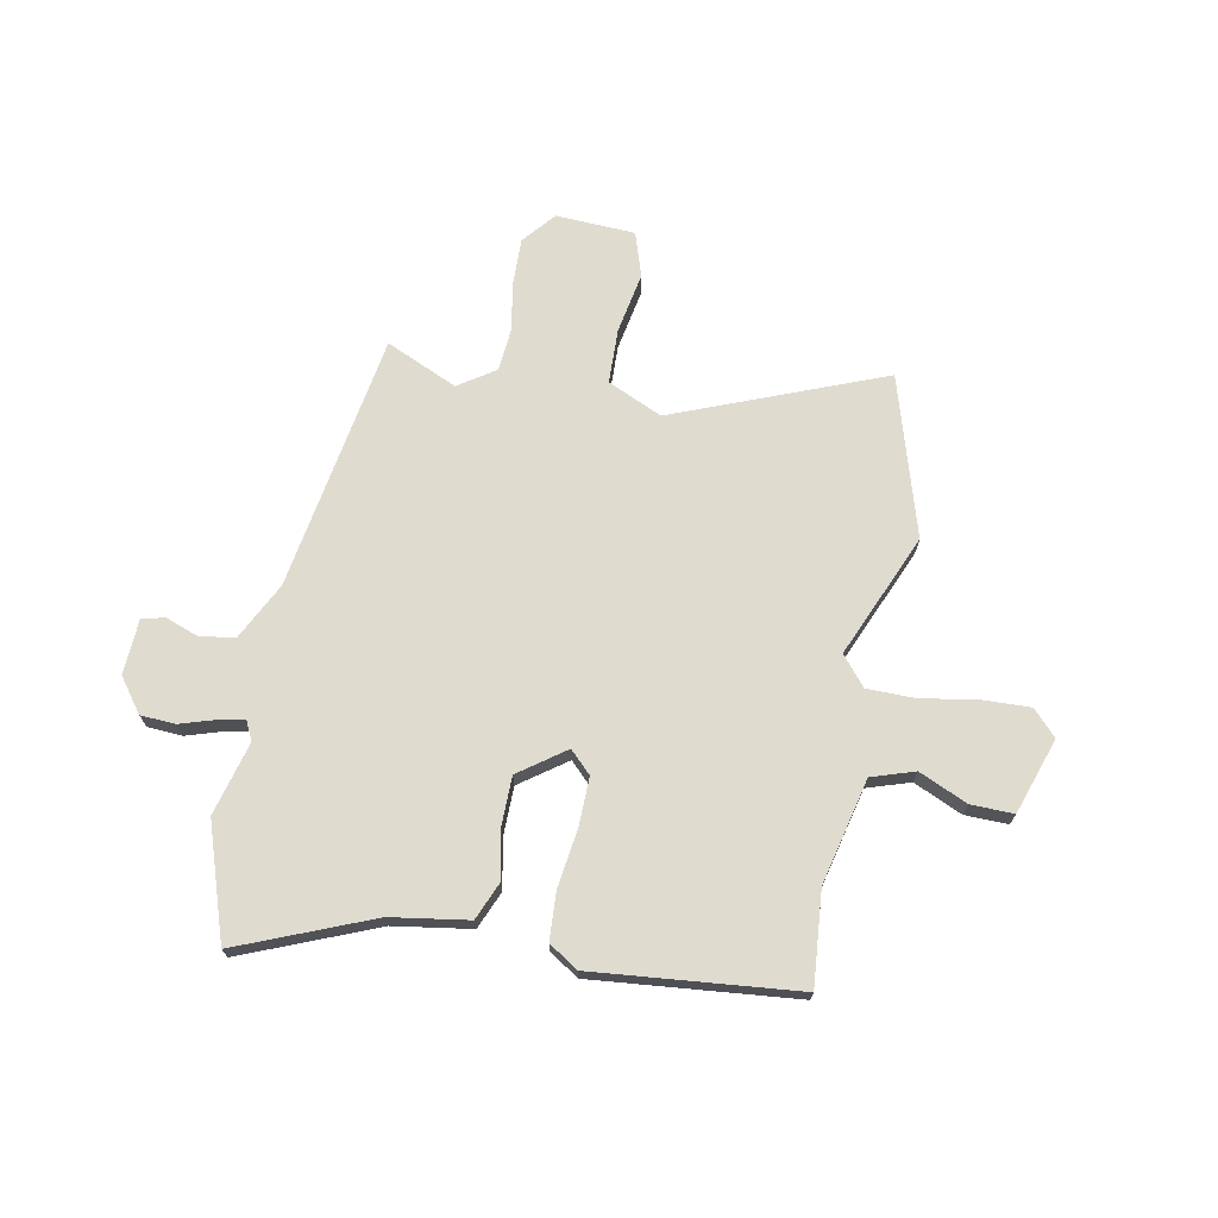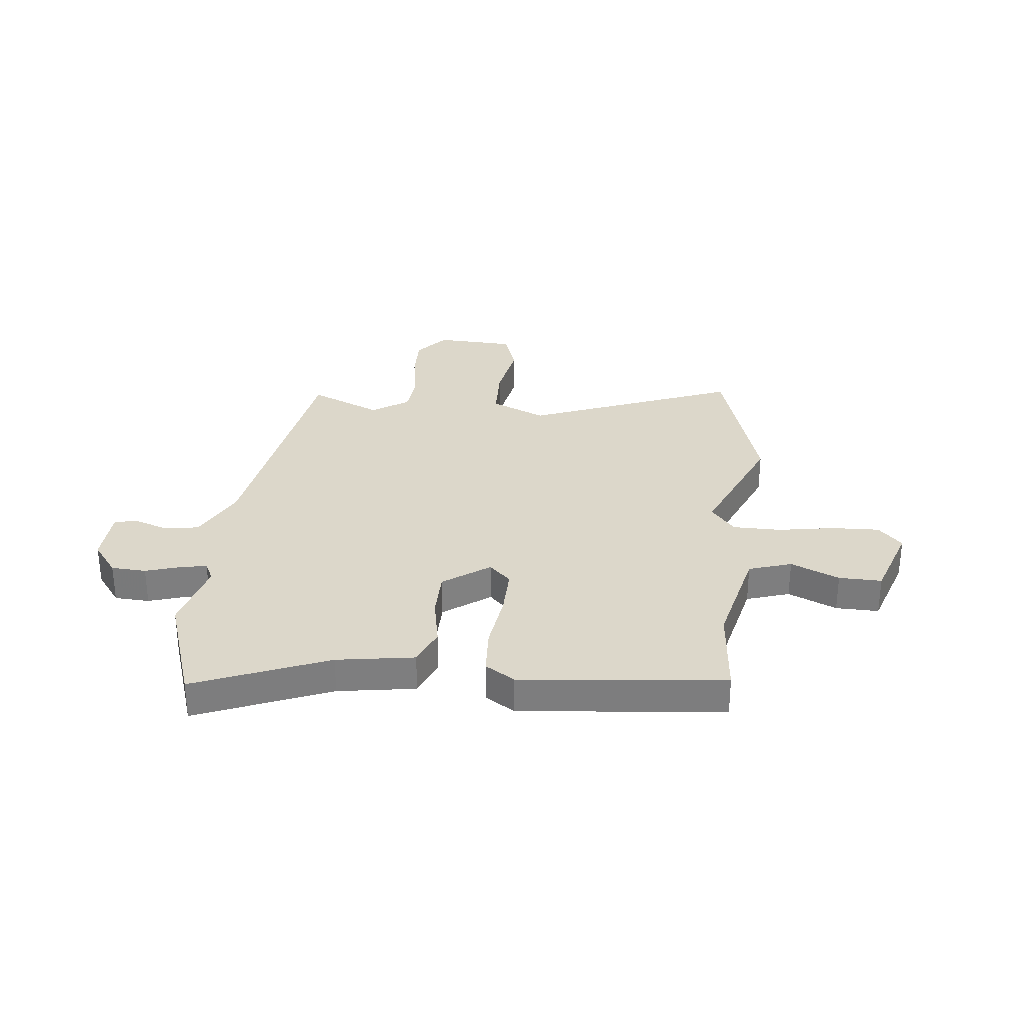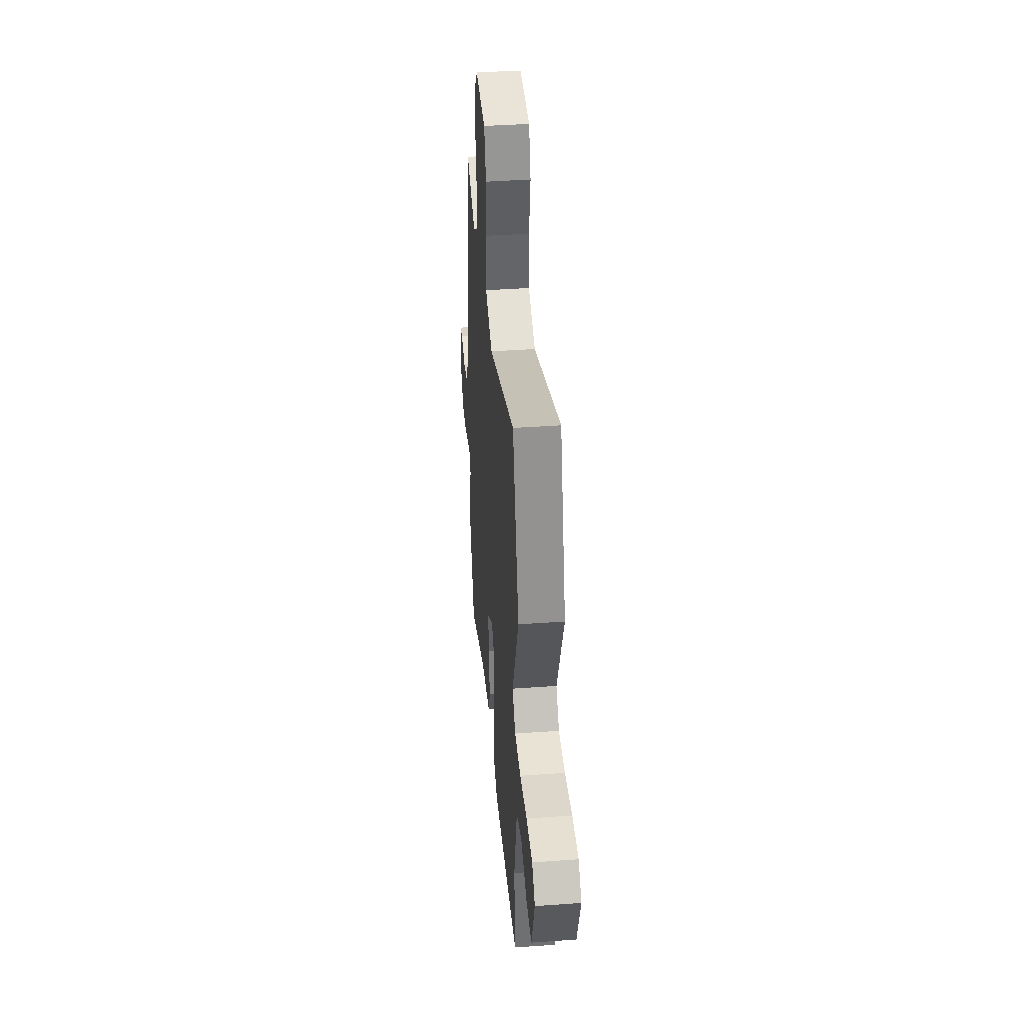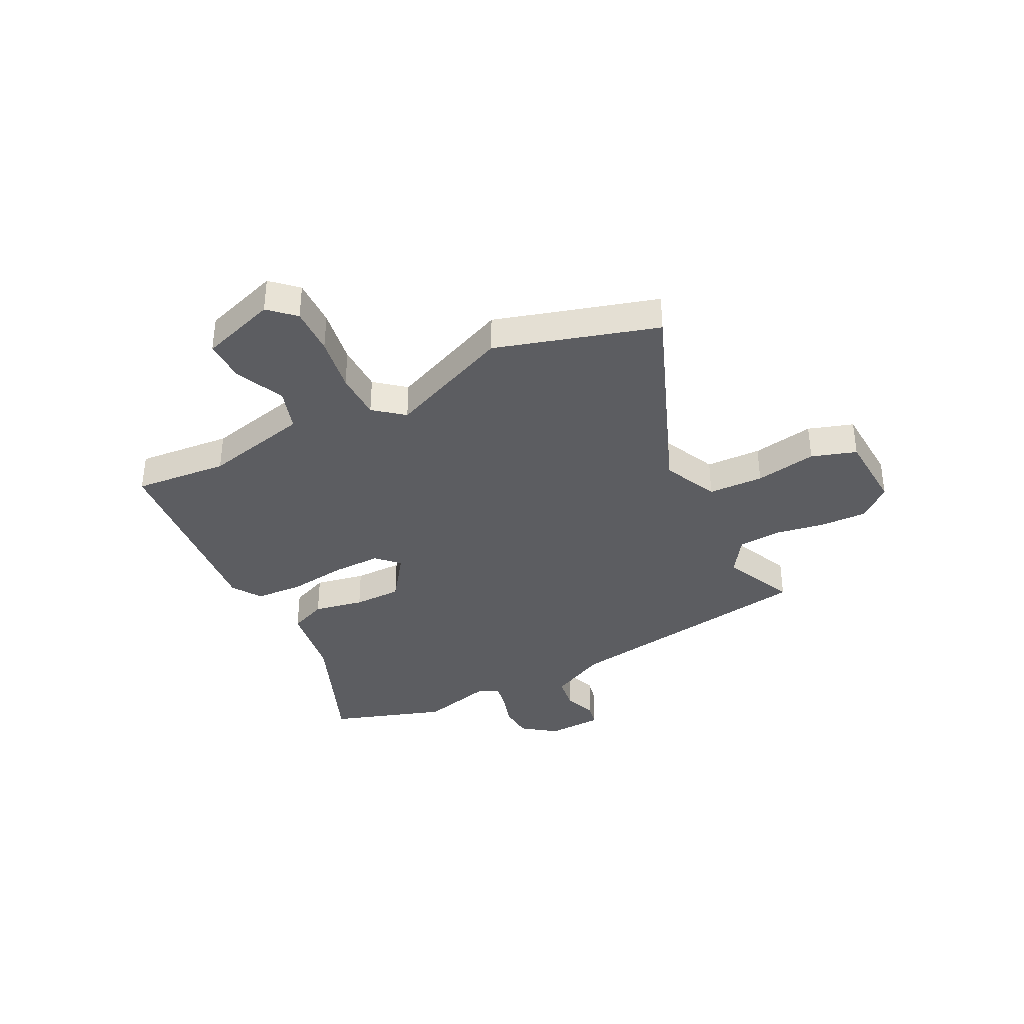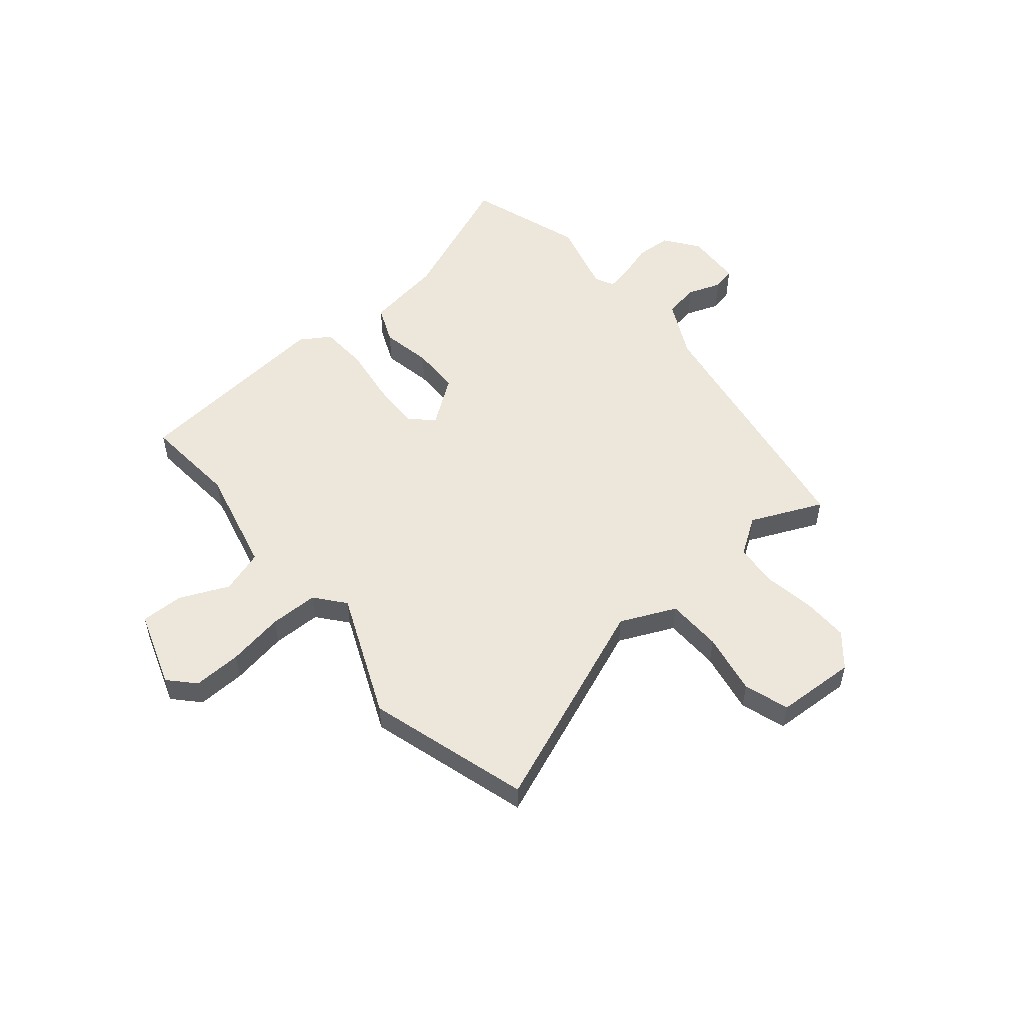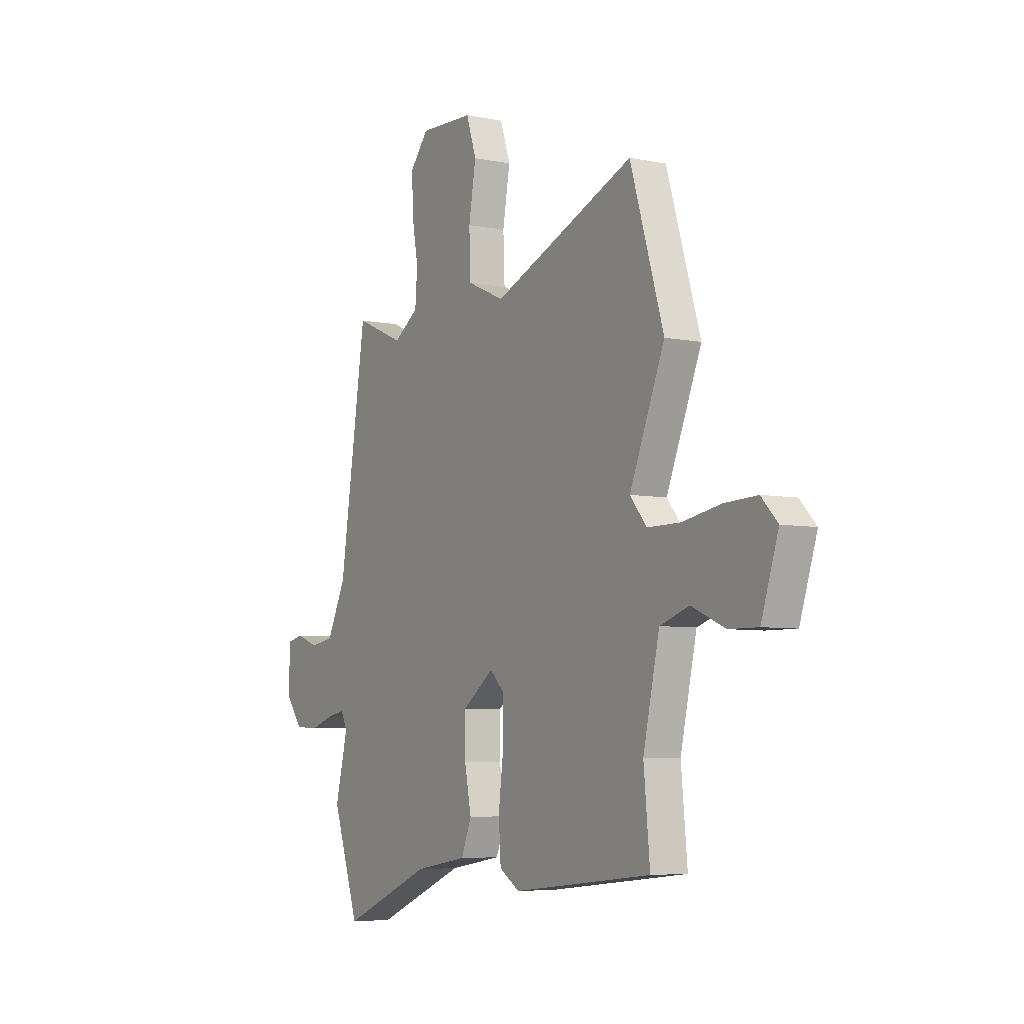
<metadata>
{"format":"obj","ext":"obj","renderer":"f3d","projection":"perspective","resolution":1024,"background":"white","views":[{"elev":70.4,"azim":-168.6,"up":"+Y"},{"elev":30.8,"azim":-173.5,"up":"+Y"},{"elev":41.1,"azim":-95.0,"up":"+Z"},{"elev":-36.5,"azim":-62.5,"up":"+Y"},{"elev":53.3,"azim":-39.3,"up":"+Y"},{"elev":-6.0,"azim":-121.3,"up":"+Z"}]}
</metadata>
<code>
v -0.501 0.07 -0.477
v -0.484 0.07 -0.3
v -0.529 0.07 -0.1
v -0.61 0.07 -0.073
v -0.702 0.07 -0.113
v -0.783 0.07 -0.114
v -0.83 0.07 0.03
v -0.785 0.07 0.077
v -0.694 0.07 0.073
v -0.588 0.07 0.054
v -0.497 0.07 0.054
v -0.451 0.07 0.109
v -0.548 0.07 0.343
v -0.455 0.07 0.646
v -0.06 0.07 0.485
v 0.044 0.07 0.531
v 0.048 0.07 0.635
v 0.028 0.07 0.751
v 0.056 0.07 0.835
v 0.206 0.07 0.841
v 0.257 0.07 0.779
v 0.254 0.07 0.691
v 0.237 0.07 0.597
v 0.243 0.07 0.516
v 0.312 0.07 0.469
v 0.448 0.07 0.528
v 0.523 0.07 0.039
v 0.576 0.07 -0.069
v 0.642 0.07 -0.08
v 0.705 0.07 -0.058
v 0.748 0.07 -0.068
v 0.752 0.07 -0.174
v 0.704 0.07 -0.237
v 0.638 0.07 -0.24
v 0.573 0.07 -0.219
v 0.523 0.07 -0.209
v 0.505 0.07 -0.245
v 0.54 0.07 -0.384
v 0.466 0.07 -0.599
v 0.215 0.07 -0.494
v 0.069 0.07 -0.47
v 0.04 0.07 -0.399
v 0.059 0.07 -0.305
v 0.059 0.07 -0.214
v -0.028 0.07 -0.15
v -0.069 0.07 -0.19
v -0.068 0.07 -0.282
v -0.054 0.07 -0.392
v -0.06 0.07 -0.483
v -0.116 0.07 -0.518
v -0.501 0 -0.477
v -0.484 0 -0.3
v -0.529 0 -0.1
v -0.61 0 -0.073
v -0.702 0 -0.113
v -0.783 0 -0.114
v -0.83 0 0.03
v -0.785 0 0.077
v -0.694 0 0.073
v -0.588 0 0.054
v -0.497 0 0.054
v -0.451 0 0.109
v -0.548 0 0.343
v -0.455 0 0.646
v -0.06 0 0.485
v 0.044 0 0.531
v 0.048 0 0.635
v 0.028 0 0.751
v 0.056 0 0.835
v 0.206 0 0.841
v 0.257 0 0.779
v 0.254 0 0.691
v 0.237 0 0.597
v 0.243 0 0.516
v 0.312 0 0.469
v 0.448 0 0.528
v 0.523 0 0.039
v 0.576 0 -0.069
v 0.642 0 -0.08
v 0.705 0 -0.058
v 0.748 0 -0.068
v 0.752 0 -0.174
v 0.704 0 -0.237
v 0.638 0 -0.24
v 0.573 0 -0.219
v 0.523 0 -0.209
v 0.505 0 -0.245
v 0.54 0 -0.384
v 0.466 0 -0.599
v 0.215 0 -0.494
v 0.069 0 -0.47
v 0.04 0 -0.399
v 0.059 0 -0.305
v 0.059 0 -0.214
v -0.028 0 -0.15
v -0.069 0 -0.19
v -0.068 0 -0.282
v -0.054 0 -0.392
v -0.06 0 -0.483
v -0.116 0 -0.518
f 47 48 49 50
f 46 47 50 1
f 45 46 1 2
f 40 41 42 43
f 40 43 44
f 37 38 39 40
f 36 37 40 44
f 32 33 34 35
f 32 35 36
f 29 30 31 32
f 28 29 32 36
f 27 28 36 44
f 25 26 27 44
f 20 21 22 23
f 20 23 24
f 17 18 19 20
f 16 17 20 24
f 15 16 24 25
f 12 13 14 15
f 11 12 15 25
f 7 8 9 10
f 7 10 11
f 4 5 6 7
f 3 4 7 11
f 45 2 3 11
f 25 44 45
f 11 25 45
f 100 99 98 97
f 51 100 97 96
f 52 51 96 95
f 93 92 91 90
f 94 93 90
f 90 89 88 87
f 94 90 87 86
f 85 84 83 82
f 86 85 82
f 82 81 80 79
f 86 82 79 78
f 94 86 78 77
f 94 77 76 75
f 73 72 71 70
f 74 73 70
f 70 69 68 67
f 74 70 67 66
f 75 74 66 65
f 65 64 63 62
f 75 65 62 61
f 60 59 58 57
f 61 60 57
f 57 56 55 54
f 61 57 54 53
f 61 53 52 95
f 95 94 75
f 95 75 61
f 1 51 52 2
f 2 52 53 3
f 3 53 54 4
f 4 54 55 5
f 5 55 56 6
f 6 56 57 7
f 7 57 58 8
f 8 58 59 9
f 9 59 60 10
f 10 60 61 11
f 11 61 62 12
f 12 62 63 13
f 13 63 64 14
f 14 64 65 15
f 15 65 66 16
f 16 66 67 17
f 17 67 68 18
f 18 68 69 19
f 19 69 70 20
f 20 70 71 21
f 21 71 72 22
f 22 72 73 23
f 23 73 74 24
f 24 74 75 25
f 25 75 76 26
f 26 76 77 27
f 27 77 78 28
f 28 78 79 29
f 29 79 80 30
f 30 80 81 31
f 31 81 82 32
f 32 82 83 33
f 33 83 84 34
f 34 84 85 35
f 35 85 86 36
f 36 86 87 37
f 37 87 88 38
f 38 88 89 39
f 39 89 90 40
f 40 90 91 41
f 41 91 92 42
f 42 92 93 43
f 43 93 94 44
f 44 94 95 45
f 45 95 96 46
f 46 96 97 47
f 47 97 98 48
f 48 98 99 49
f 49 99 100 50
f 50 100 51 1

</code>
